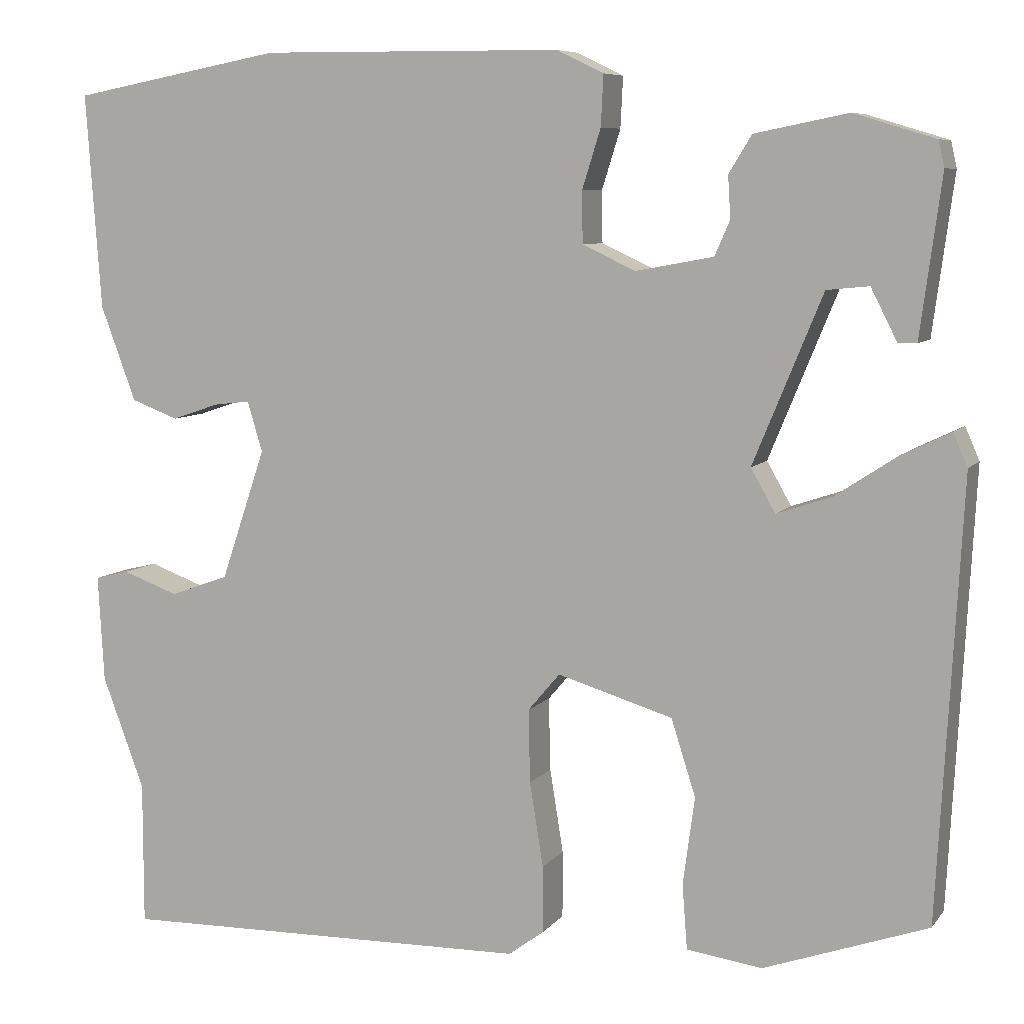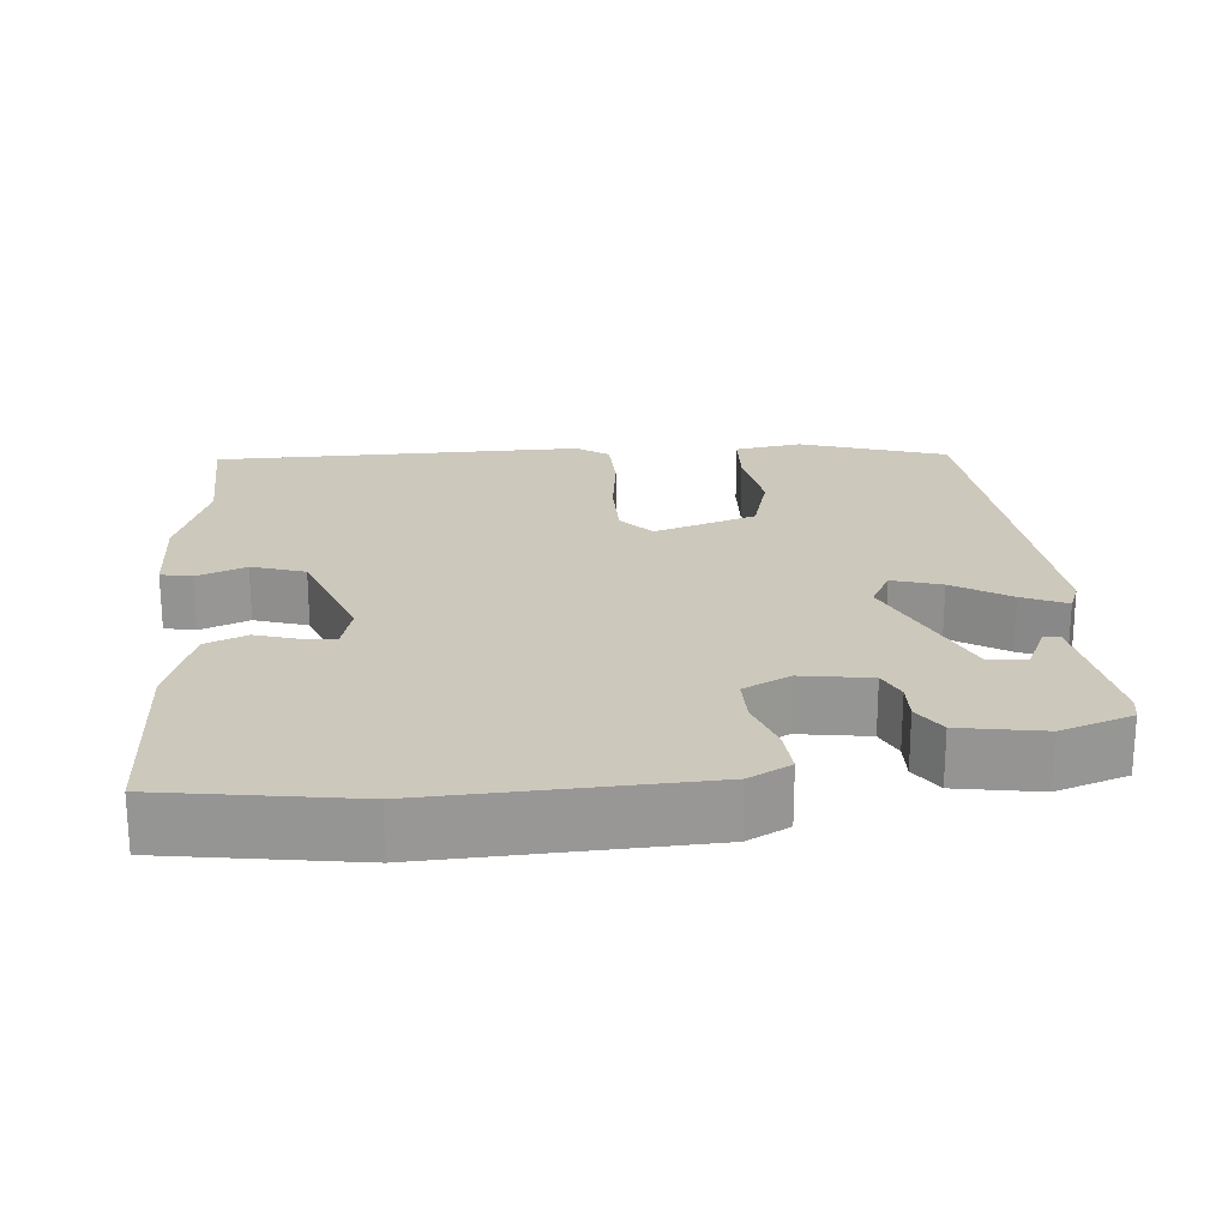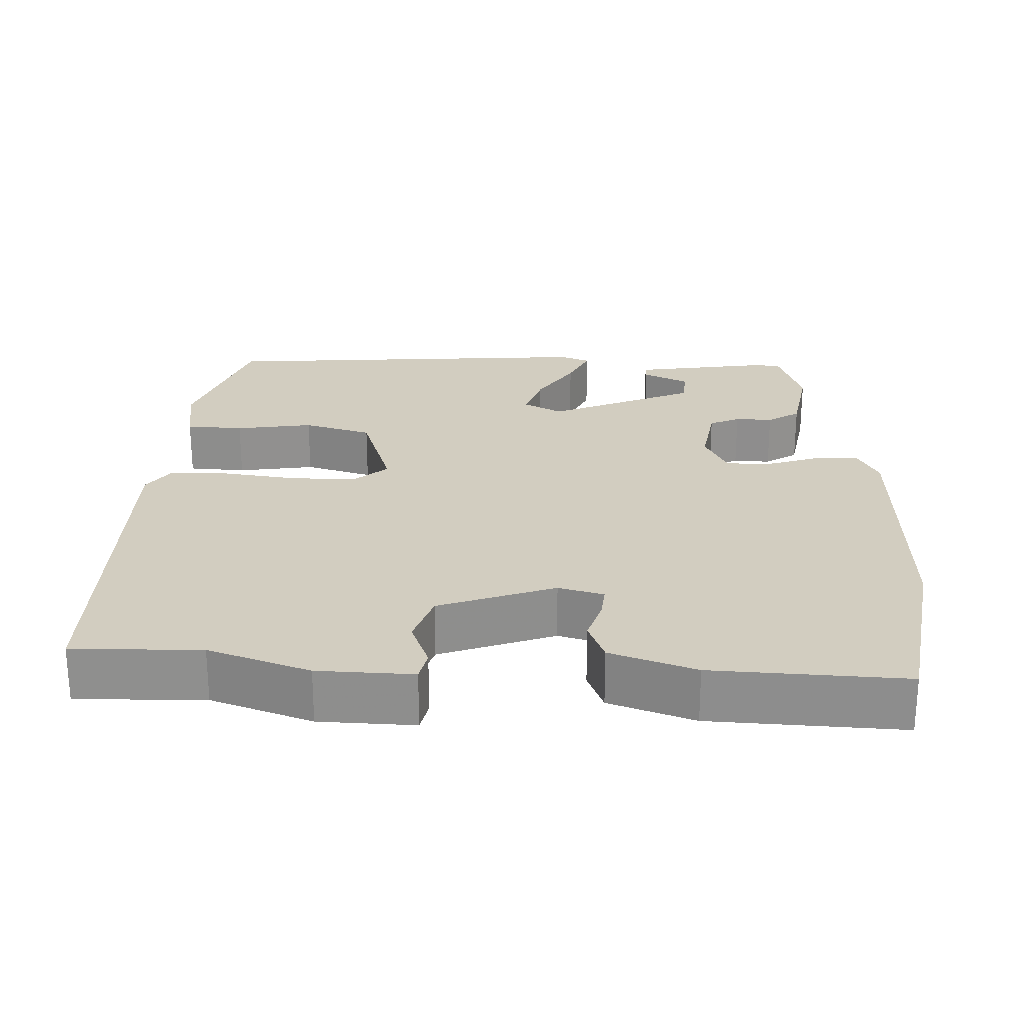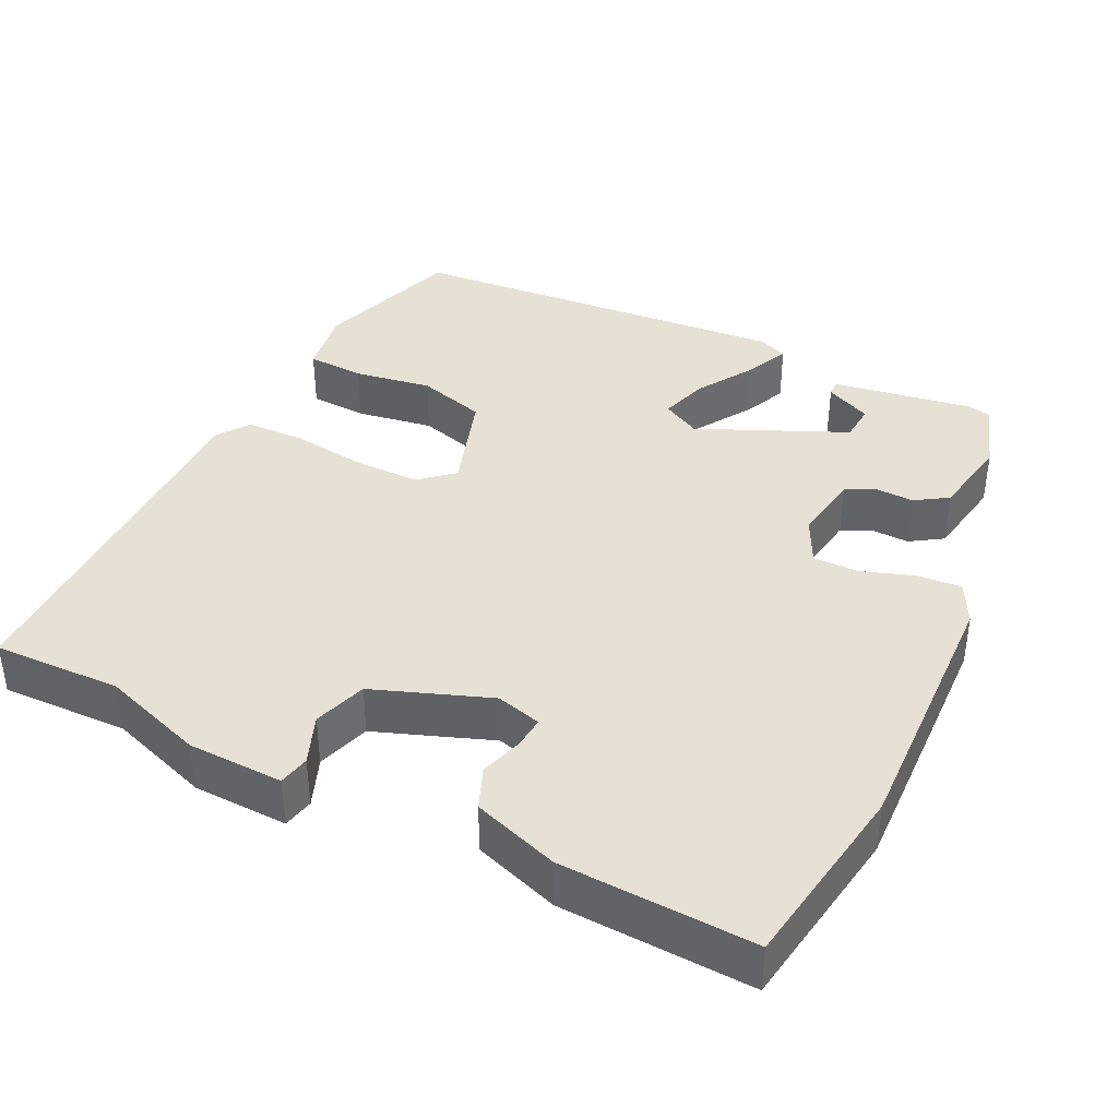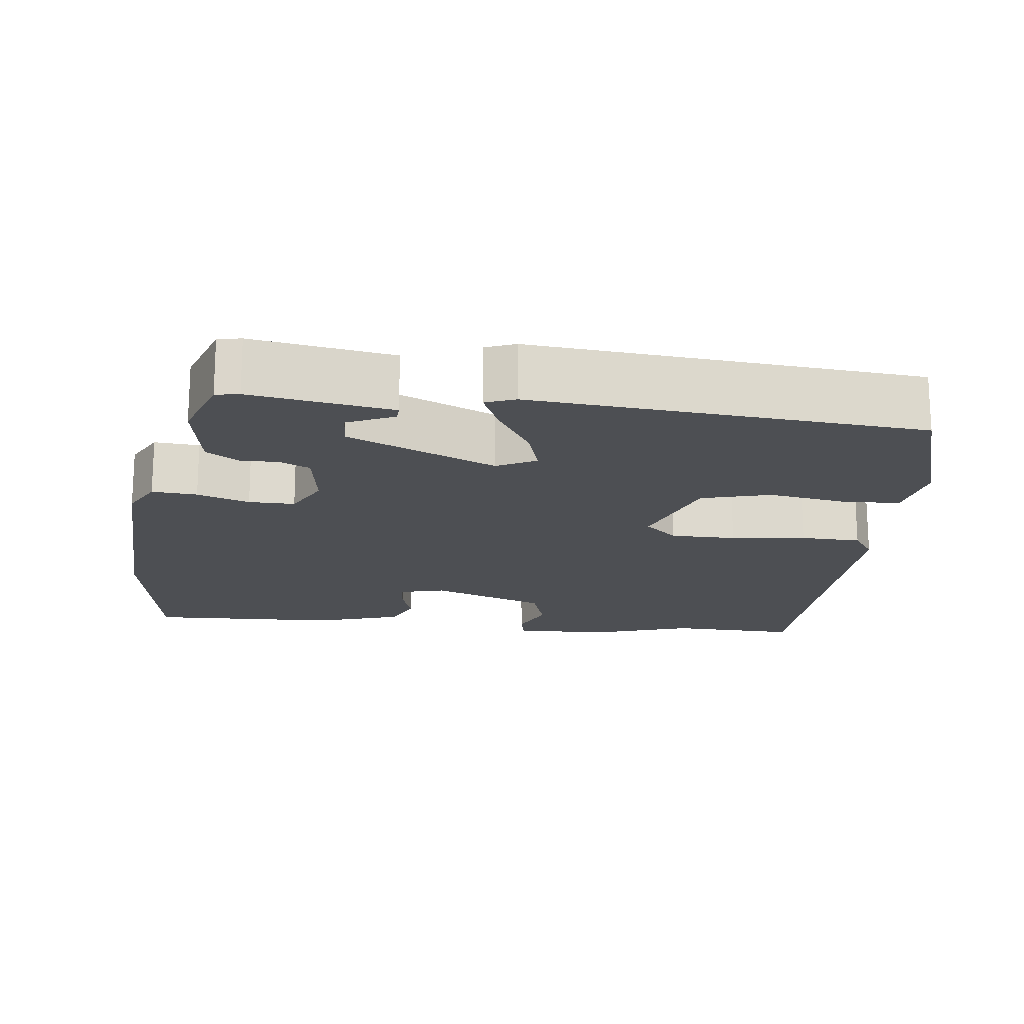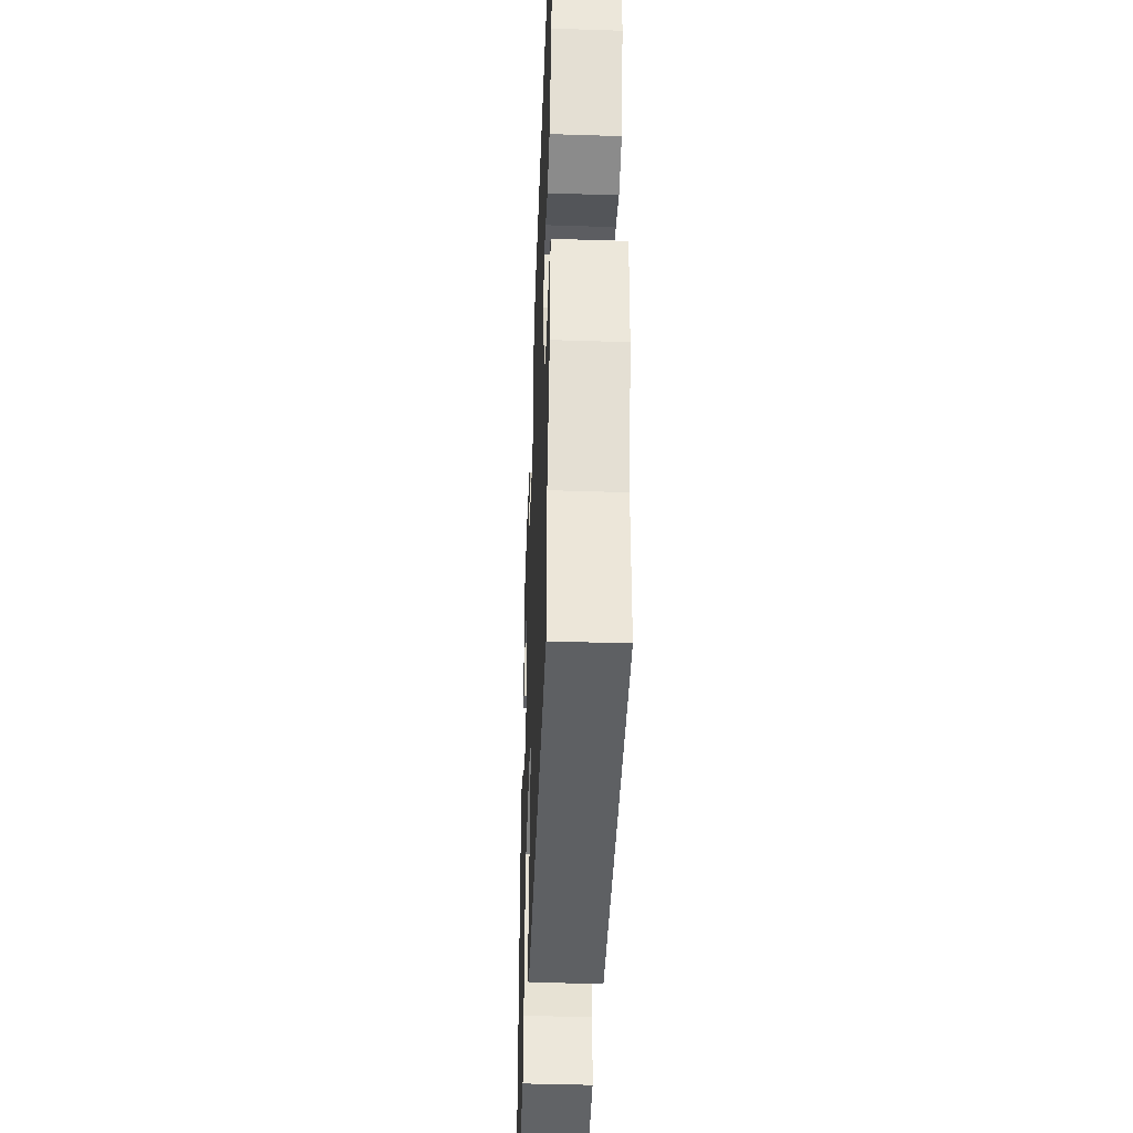
<metadata>
{"format":"obj","ext":"obj","renderer":"f3d","projection":"perspective","resolution":1024,"background":"white","views":[{"elev":7.6,"azim":20.8,"up":"+Z"},{"elev":22.1,"azim":-6.8,"up":"+Y"},{"elev":24.7,"azim":-89.2,"up":"+Y"},{"elev":39.1,"azim":-65.4,"up":"+Y"},{"elev":-17.6,"azim":81.1,"up":"+Y"},{"elev":-43.2,"azim":-92.2,"up":"+Z"}]}
</metadata>
<code>
v -0.5 0.07 -0.536
v -0.5 0.07 -0.365
v -0.55 0.07 -0.231
v -0.557 0.07 -0.104
v -0.516 0.07 -0.094
v -0.45 0.07 -0.118
v -0.38 0.07 -0.093
v -0.327 0.07 0.063
v -0.345 0.07 0.123
v -0.388 0.07 0.118
v -0.444 0.07 0.099
v -0.5 0.07 0.12
v -0.542 0.07 0.233
v -0.56 0.07 0.489
v -0.309 0.07 0.536
v 0.049 0.07 0.533
v 0.105 0.07 0.506
v 0.102 0.07 0.446
v 0.08 0.07 0.376
v 0.081 0.07 0.315
v 0.144 0.07 0.286
v 0.236 0.07 0.303
v 0.254 0.07 0.344
v 0.251 0.07 0.394
v 0.278 0.07 0.438
v 0.388 0.07 0.46
v 0.484 0.07 0.431
v 0.491 0.07 0.4
v 0.466 0.07 0.212
v 0.444 0.07 0.212
v 0.413 0.07 0.273
v 0.363 0.07 0.268
v 0.281 0.07 0.069
v 0.31 0.07 0.018
v 0.375 0.07 0.04
v 0.449 0.07 0.089
v 0.507 0.07 0.117
v 0.524 0.07 0.078
v 0.496 0.07 -0.439
v 0.302 0.07 -0.508
v 0.212 0.07 -0.496
v 0.206 0.07 -0.419
v 0.22 0.07 -0.315
v 0.191 0.07 -0.224
v 0.054 0.07 -0.183
v 0.016 0.07 -0.228
v 0.018 0.07 -0.315
v 0.034 0.07 -0.415
v 0.034 0.07 -0.495
v -0.008 0.07 -0.526
v -0.5 0 -0.536
v -0.5 0 -0.365
v -0.55 0 -0.231
v -0.557 0 -0.104
v -0.516 0 -0.094
v -0.45 0 -0.118
v -0.38 0 -0.093
v -0.327 0 0.063
v -0.345 0 0.123
v -0.388 0 0.118
v -0.444 0 0.099
v -0.5 0 0.12
v -0.542 0 0.233
v -0.56 0 0.489
v -0.309 0 0.536
v 0.049 0 0.533
v 0.105 0 0.506
v 0.102 0 0.446
v 0.08 0 0.376
v 0.081 0 0.315
v 0.144 0 0.286
v 0.236 0 0.303
v 0.254 0 0.344
v 0.251 0 0.394
v 0.278 0 0.438
v 0.388 0 0.46
v 0.484 0 0.431
v 0.491 0 0.4
v 0.466 0 0.212
v 0.444 0 0.212
v 0.413 0 0.273
v 0.363 0 0.268
v 0.281 0 0.069
v 0.31 0 0.018
v 0.375 0 0.04
v 0.449 0 0.089
v 0.507 0 0.117
v 0.524 0 0.078
v 0.496 0 -0.439
v 0.302 0 -0.508
v 0.212 0 -0.496
v 0.206 0 -0.419
v 0.22 0 -0.315
v 0.191 0 -0.224
v 0.054 0 -0.183
v 0.016 0 -0.228
v 0.018 0 -0.315
v 0.034 0 -0.415
v 0.034 0 -0.495
v -0.008 0 -0.526
f 47 48 49 50
f 46 47 50 1
f 45 46 1 2
f 40 41 42 43
f 40 43 44
f 39 40 44
f 38 39 44
f 35 36 37 38
f 34 35 38 44
f 33 34 44 45
f 28 29 30 31
f 28 31 32
f 27 28 32
f 26 27 32
f 23 24 25 26
f 22 23 26 32
f 21 22 32 33
f 16 17 18 19
f 16 19 20
f 15 16 20
f 14 15 20
f 10 11 12 13
f 9 10 13 14
f 3 4 5 6
f 3 6 7
f 2 3 7
f 45 2 7
f 33 45 7 8
f 21 33 8 9
f 9 14 20 21
f 100 99 98 97
f 51 100 97 96
f 52 51 96 95
f 93 92 91 90
f 94 93 90
f 94 90 89
f 94 89 88
f 88 87 86 85
f 94 88 85 84
f 95 94 84 83
f 81 80 79 78
f 82 81 78
f 82 78 77
f 82 77 76
f 76 75 74 73
f 82 76 73 72
f 83 82 72 71
f 69 68 67 66
f 70 69 66
f 70 66 65
f 70 65 64
f 63 62 61 60
f 64 63 60 59
f 56 55 54 53
f 57 56 53
f 57 53 52
f 57 52 95
f 58 57 95 83
f 59 58 83 71
f 71 70 64 59
f 1 51 52 2
f 2 52 53 3
f 3 53 54 4
f 4 54 55 5
f 5 55 56 6
f 6 56 57 7
f 7 57 58 8
f 8 58 59 9
f 9 59 60 10
f 10 60 61 11
f 11 61 62 12
f 12 62 63 13
f 13 63 64 14
f 14 64 65 15
f 15 65 66 16
f 16 66 67 17
f 17 67 68 18
f 18 68 69 19
f 19 69 70 20
f 20 70 71 21
f 21 71 72 22
f 22 72 73 23
f 23 73 74 24
f 24 74 75 25
f 25 75 76 26
f 26 76 77 27
f 27 77 78 28
f 28 78 79 29
f 29 79 80 30
f 30 80 81 31
f 31 81 82 32
f 32 82 83 33
f 33 83 84 34
f 34 84 85 35
f 35 85 86 36
f 36 86 87 37
f 37 87 88 38
f 38 88 89 39
f 39 89 90 40
f 40 90 91 41
f 41 91 92 42
f 42 92 93 43
f 43 93 94 44
f 44 94 95 45
f 45 95 96 46
f 46 96 97 47
f 47 97 98 48
f 48 98 99 49
f 49 99 100 50
f 50 100 51 1

</code>
